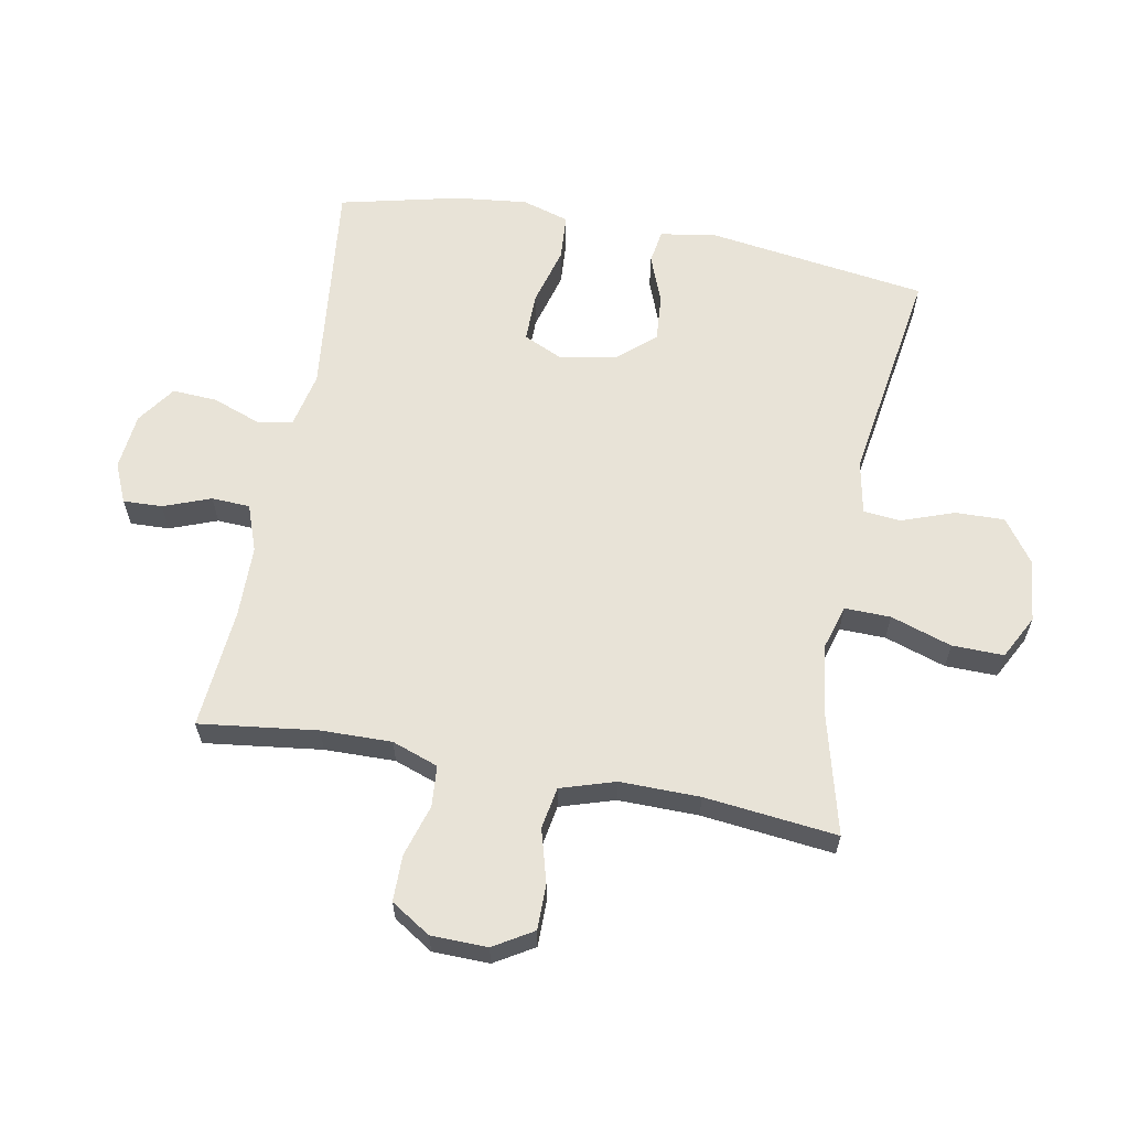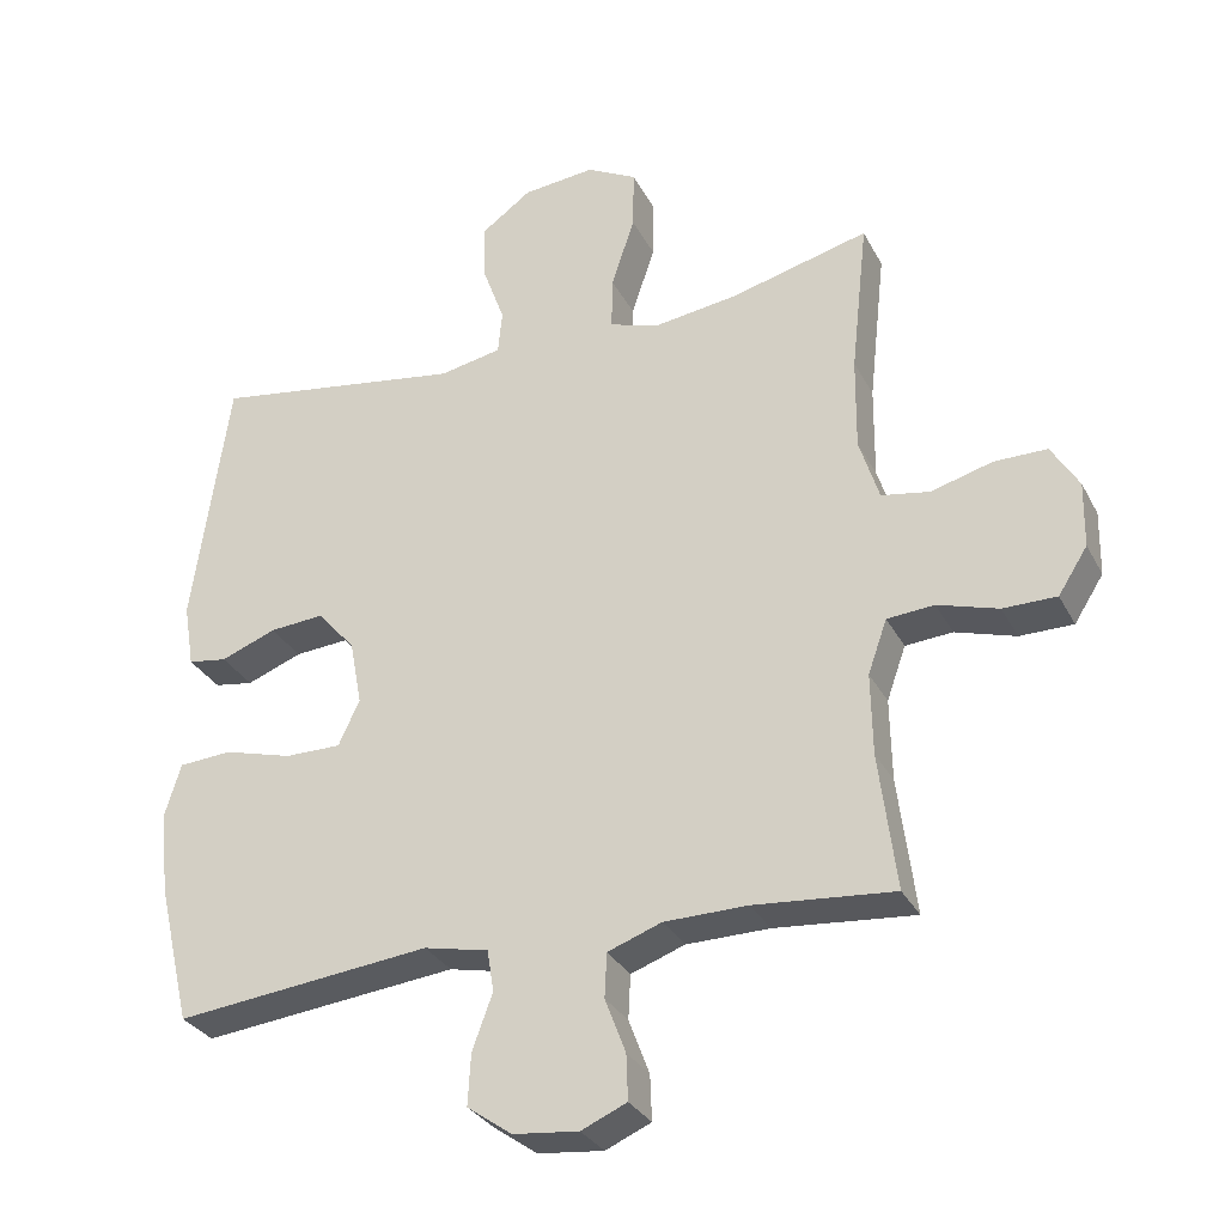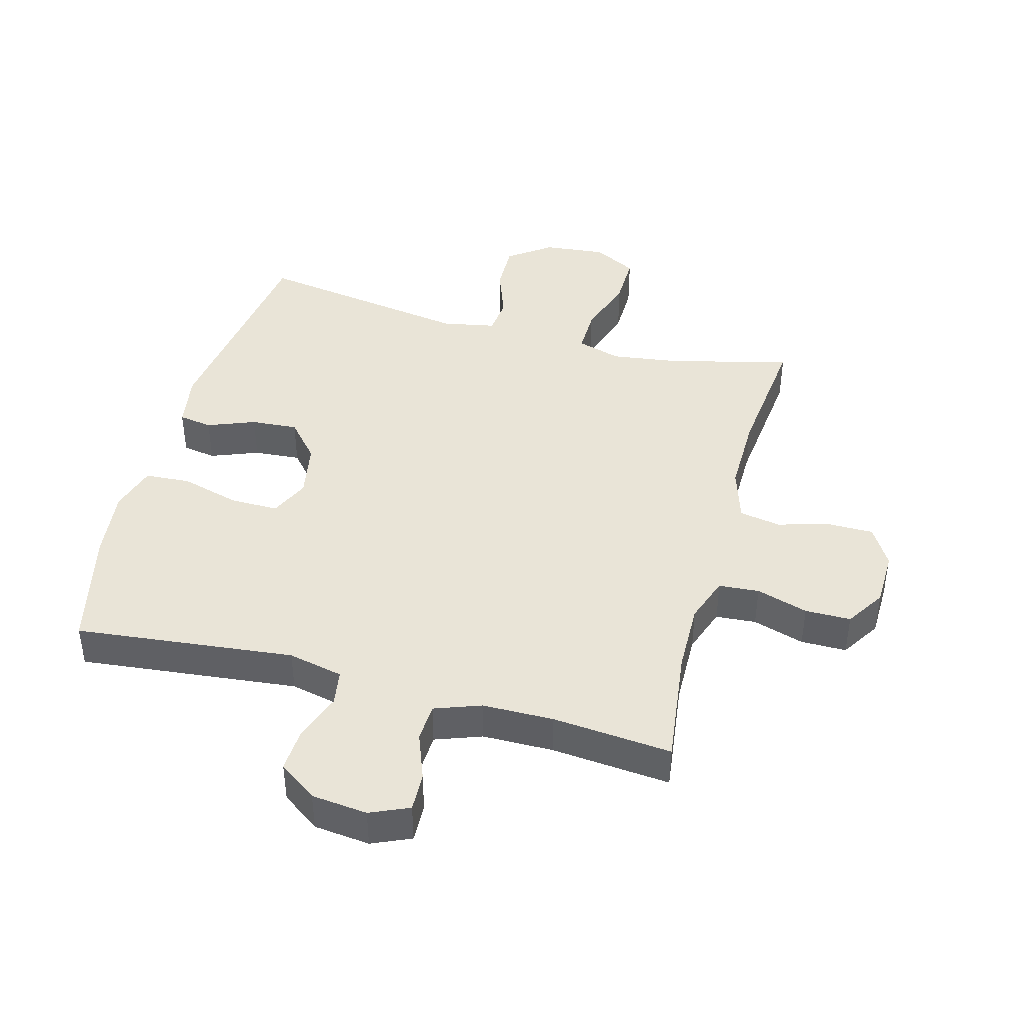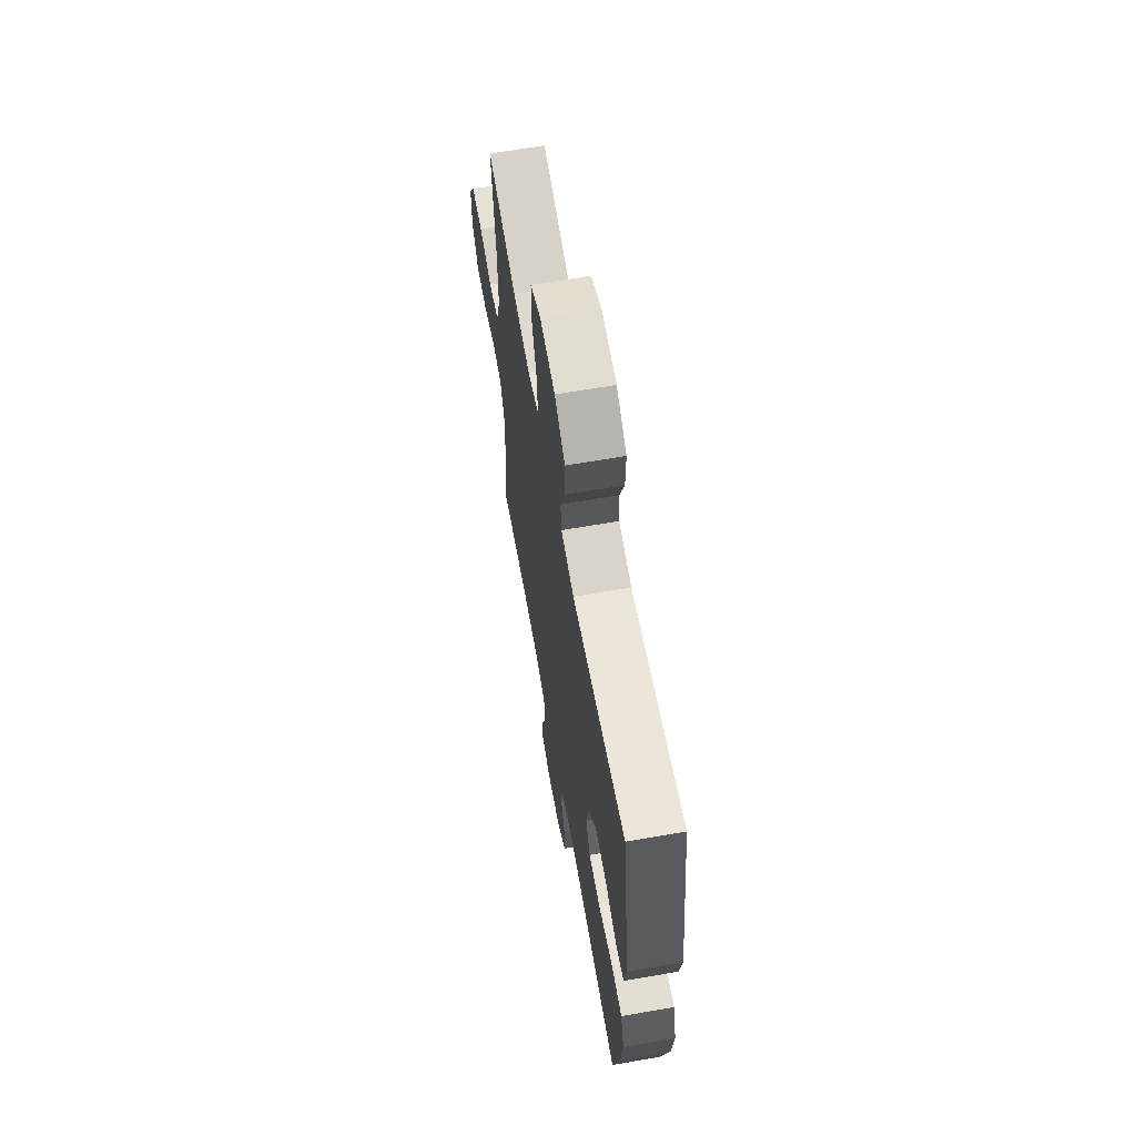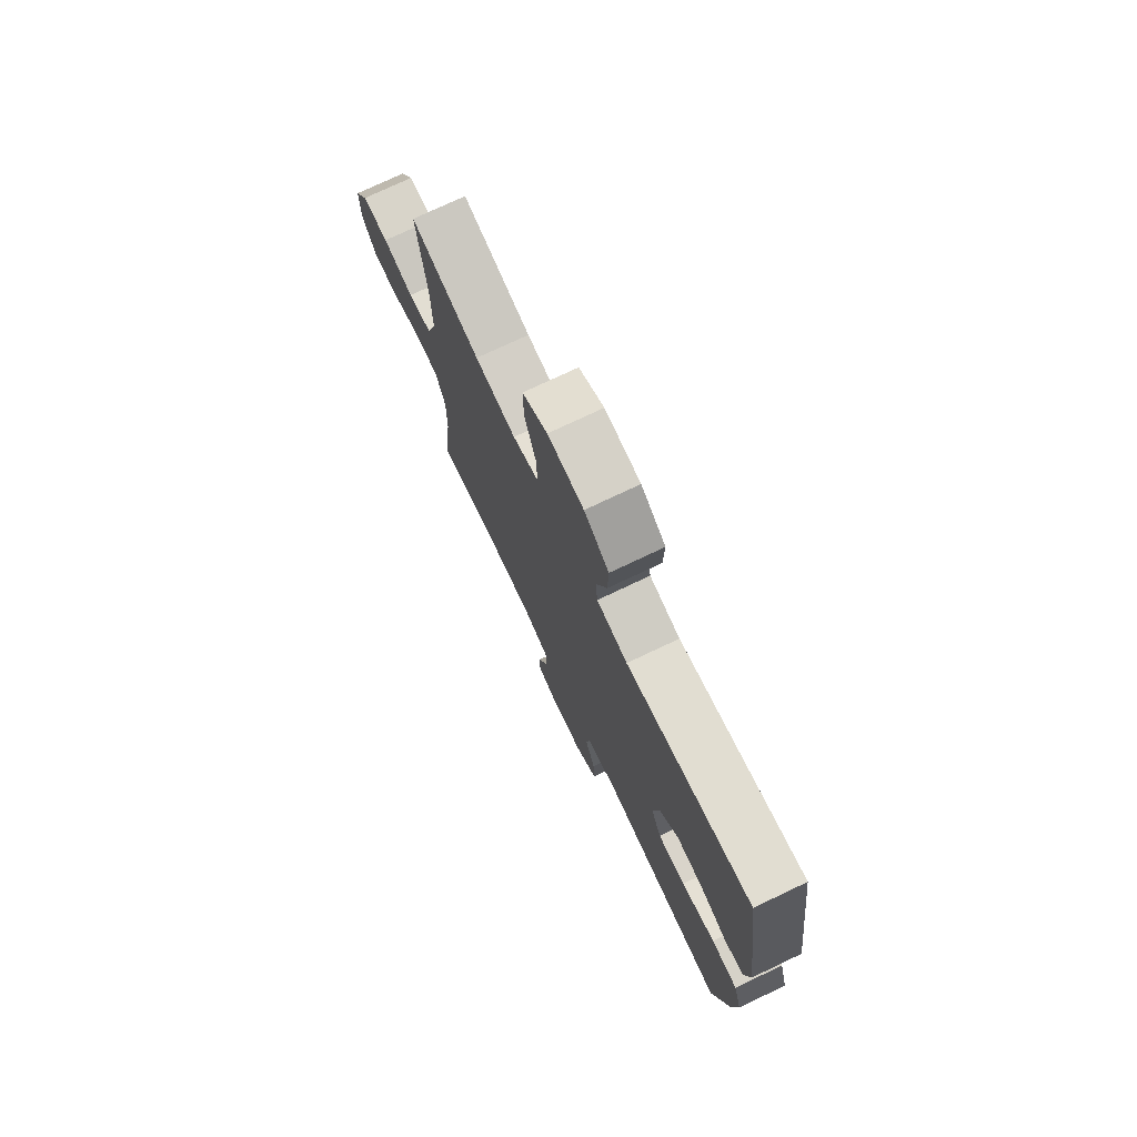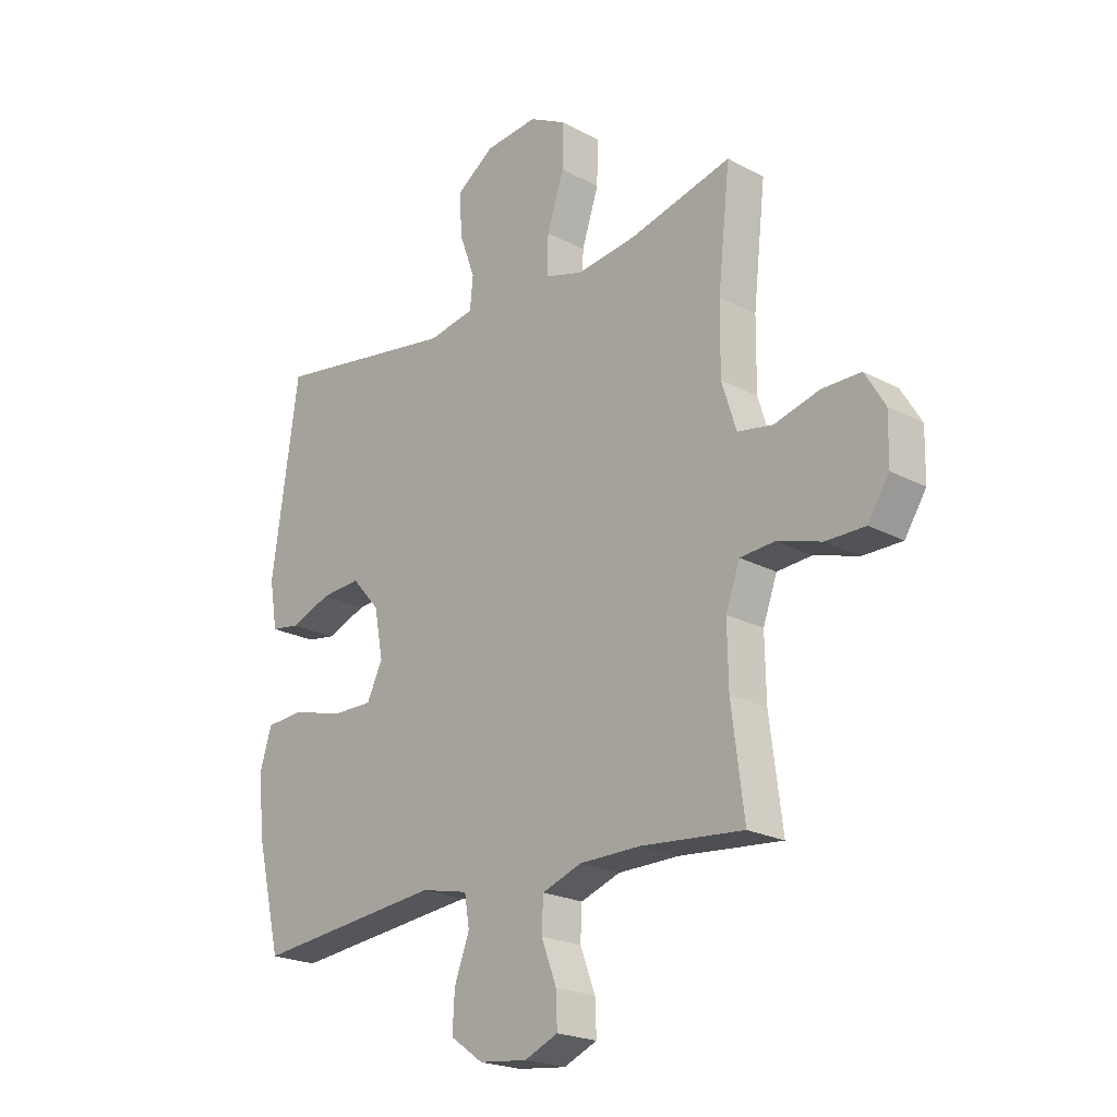
<metadata>
{"format":"obj","ext":"obj","renderer":"f3d","projection":"perspective","resolution":1024,"background":"white","views":[{"elev":62.3,"azim":-79.4,"up":"+Y"},{"elev":-30.6,"azim":-156.5,"up":"+Z"},{"elev":43.0,"azim":-164.8,"up":"+Y"},{"elev":64.2,"azim":80.0,"up":"+Z"},{"elev":75.0,"azim":64.6,"up":"+Z"},{"elev":-21.6,"azim":-133.4,"up":"+Z"}]}
</metadata>
<code>
o path9448
v -0.276 0.0375 -0.4809
v -0.1594 0.0375 -0.4824
v -0.08375 0.0375 -0.5099
v -0.08075 0.0375 -0.572
v -0.1097 0.0375 -0.6485
v -0.112 0.0375 -0.7119
v -0.04838 0.0375 -0.7398
v 0.04333 0.0375 -0.7301
v 0.1058 0.0375 -0.6858
v 0.1016 0.0375 -0.6138
v 0.07315 0.0375 -0.536
v 0.08261 0.0375 -0.4782
v 0.1726 0.0375 -0.4588
v 0.5306 0.0375 -0.498
v 0.5764 0.0375 -0.3038
v 0.5896 0.0375 -0.1875
v 0.5665 0.0375 -0.1111
v 0.4924 0.0375 -0.1059
v 0.3962 0.0375 -0.1322
v 0.3176 0.0375 -0.1326
v 0.2878 0.0375 -0.0686
v 0.3047 0.0375 0.02211
v 0.3578 0.0375 0.08289
v 0.434 0.0375 0.07695
v 0.5116 0.0375 0.04695
v 0.5663 0.0375 0.05537
v 0.5812 0.0375 0.145
v 0.5306 0.0375 0.5037
v 0.1766 0.0375 0.4491
v 0.0895 0.0375 0.4662
v 0.08357 0.0375 0.527
v 0.1141 0.0375 0.6115
v 0.1162 0.0375 0.6915
v 0.04633 0.0375 0.7422
v -0.05485 0.0375 0.7527
v -0.1254 0.0375 0.7158
v -0.1239 0.0375 0.632
v -0.09158 0.0375 0.5331
v -0.0901 0.0375 0.4586
v -0.1625 0.0375 0.4372
v -0.2774 0.0375 0.4532
v -0.4713 0.0375 0.5037
v -0.4477 0.0375 0.2885
v -0.4463 0.0375 0.1583
v -0.4741 0.0375 0.07016
v -0.5416 0.0375 0.05837
v -0.6273 0.0375 0.08227
v -0.7015 0.0375 0.08249
v -0.7399 0.0375 0.01873
v -0.7383 0.0375 -0.07287
v -0.6973 0.0375 -0.1371
v -0.6226 0.0375 -0.1374
v -0.5379 0.0375 -0.1118
v -0.4718 0.0375 -0.1169
v -0.445 0.0375 -0.1922
v -0.4471 0.0375 -0.3068
v -0.4713 0.0375 -0.498
v -0.276 -0.0375 -0.4809
v -0.1594 -0.0375 -0.4824
v -0.08375 -0.0375 -0.5099
v -0.08075 -0.0375 -0.572
v -0.1097 -0.0375 -0.6485
v -0.112 -0.0375 -0.7119
v -0.04838 -0.0375 -0.7398
v 0.04333 -0.0375 -0.7301
v 0.1058 -0.0375 -0.6858
v 0.1016 -0.0375 -0.6138
v 0.07315 -0.0375 -0.536
v 0.08261 -0.0375 -0.4782
v 0.1726 -0.0375 -0.4588
v 0.5306 -0.0375 -0.498
v 0.5764 -0.0375 -0.3038
v 0.5896 -0.0375 -0.1875
v 0.5665 -0.0375 -0.1111
v 0.4924 -0.0375 -0.1059
v 0.3962 -0.0375 -0.1322
v 0.3176 -0.0375 -0.1326
v 0.2878 -0.0375 -0.0686
v 0.3047 -0.0375 0.02211
v 0.3578 -0.0375 0.08289
v 0.434 -0.0375 0.07695
v 0.5116 -0.0375 0.04695
v 0.5663 -0.0375 0.05537
v 0.5812 -0.0375 0.145
v 0.5306 -0.0375 0.5037
v 0.1766 -0.0375 0.4491
v 0.0895 -0.0375 0.4662
v 0.08357 -0.0375 0.527
v 0.1141 -0.0375 0.6115
v 0.1162 -0.0375 0.6915
v 0.04633 -0.0375 0.7422
v -0.05485 -0.0375 0.7527
v -0.1254 -0.0375 0.7158
v -0.1239 -0.0375 0.632
v -0.09158 -0.0375 0.5331
v -0.0901 -0.0375 0.4586
v -0.1625 -0.0375 0.4372
v -0.2774 -0.0375 0.4532
v -0.4713 -0.0375 0.5037
v -0.4477 -0.0375 0.2885
v -0.4463 -0.0375 0.1583
v -0.4741 -0.0375 0.07016
v -0.5416 -0.0375 0.05837
v -0.6273 -0.0375 0.08227
v -0.7015 -0.0375 0.08249
v -0.7399 -0.0375 0.01873
v -0.7383 -0.0375 -0.07287
v -0.6973 -0.0375 -0.1371
v -0.6226 -0.0375 -0.1374
v -0.5379 -0.0375 -0.1118
v -0.4718 -0.0375 -0.1169
v -0.445 -0.0375 -0.1922
v -0.4471 -0.0375 -0.3068
v -0.4713 -0.0375 -0.498
v -0.112 0.0375 -0.7119
v -0.112 0.0375 -0.7119
v -0.04838 0.0375 -0.7398
v 0.04333 0.0375 -0.7301
v 0.1058 0.0375 -0.6858
v -0.1097 0.0375 -0.6485
v 0.1016 0.0375 -0.6138
v -0.08075 0.0375 -0.572
v 0.07315 0.0375 -0.536
v -0.08375 0.0375 -0.5099
v -0.08375 0.0375 -0.5099
v 0.08261 0.0375 -0.4782
v 0.08261 0.0375 -0.4782
v -0.1594 0.0375 -0.4824
v -0.4713 0.0375 -0.498
v -0.4713 0.0375 -0.498
v -0.276 0.0375 -0.4809
v 0.1726 0.0375 -0.4588
v 0.5306 0.0375 -0.498
v 0.5306 0.0375 -0.498
v -0.4471 0.0375 -0.3068
v 0.5764 0.0375 -0.3038
v -0.445 0.0375 -0.1922
v 0.5896 0.0375 -0.1875
v -0.4718 0.0375 -0.1169
v -0.4718 0.0375 -0.1169
v 0.3962 0.0375 -0.1322
v 0.3176 0.0375 -0.1326
v 0.3176 0.0375 -0.1326
v 0.5665 0.0375 -0.1111
v 0.5665 0.0375 -0.1111
v -0.6973 0.0375 -0.1371
v -0.6226 0.0375 -0.1374
v -0.5379 0.0375 -0.1118
v -0.7383 0.0375 -0.07287
v 0.2878 0.0375 -0.0686
v 0.4924 0.0375 -0.1059
v -0.7399 0.0375 0.01873
v 0.3047 0.0375 0.02211
v -0.7015 0.0375 0.08249
v 0.3578 0.0375 0.08289
v 0.434 0.0375 0.07695
v 0.5116 0.0375 0.04695
v 0.5663 0.0375 0.05537
v 0.5663 0.0375 0.05537
v 0.5812 0.0375 0.145
v -0.6273 0.0375 0.08227
v -0.5416 0.0375 0.05837
v -0.4741 0.0375 0.07016
v -0.4741 0.0375 0.07016
v -0.4463 0.0375 0.1583
v -0.4477 0.0375 0.2885
v -0.4713 0.0375 0.5037
v -0.4713 0.0375 0.5037
v -0.1625 0.0375 0.4372
v -0.2774 0.0375 0.4532
v -0.0901 0.0375 0.4586
v -0.0901 0.0375 0.4586
v 0.1766 0.0375 0.4491
v 0.0895 0.0375 0.4662
v 0.0895 0.0375 0.4662
v -0.09158 0.0375 0.5331
v 0.08357 0.0375 0.527
v 0.5306 0.0375 0.5037
v 0.5306 0.0375 0.5037
v 0.1141 0.0375 0.6115
v -0.1239 0.0375 0.632
v 0.1162 0.0375 0.6915
v -0.1254 0.0375 0.7158
v -0.1254 0.0375 0.7158
v 0.04633 0.0375 0.7422
v -0.05485 0.0375 0.7527
v -0.112 -0.0375 -0.7119
v -0.112 -0.0375 -0.7119
v -0.04838 -0.0375 -0.7398
v 0.04333 -0.0375 -0.7301
v 0.1058 -0.0375 -0.6858
v -0.1097 -0.0375 -0.6485
v 0.1016 -0.0375 -0.6138
v -0.08075 -0.0375 -0.572
v 0.07315 -0.0375 -0.536
v -0.08375 -0.0375 -0.5099
v -0.08375 -0.0375 -0.5099
v 0.08261 -0.0375 -0.4782
v 0.08261 -0.0375 -0.4782
v -0.1594 -0.0375 -0.4824
v -0.4713 -0.0375 -0.498
v -0.4713 -0.0375 -0.498
v -0.276 -0.0375 -0.4809
v 0.1726 -0.0375 -0.4588
v 0.5306 -0.0375 -0.498
v 0.5306 -0.0375 -0.498
v -0.4471 -0.0375 -0.3068
v 0.5764 -0.0375 -0.3038
v -0.445 -0.0375 -0.1922
v 0.5896 -0.0375 -0.1875
v -0.4718 -0.0375 -0.1169
v -0.4718 -0.0375 -0.1169
v 0.3962 -0.0375 -0.1322
v 0.3176 -0.0375 -0.1326
v 0.3176 -0.0375 -0.1326
v 0.5665 -0.0375 -0.1111
v 0.5665 -0.0375 -0.1111
v -0.6973 -0.0375 -0.1371
v -0.6226 -0.0375 -0.1374
v -0.5379 -0.0375 -0.1118
v -0.7383 -0.0375 -0.07287
v 0.2878 -0.0375 -0.0686
v 0.4924 -0.0375 -0.1059
v -0.7399 -0.0375 0.01873
v 0.3047 -0.0375 0.02211
v -0.7015 -0.0375 0.08249
v 0.3578 -0.0375 0.08289
v 0.434 -0.0375 0.07695
v 0.5116 -0.0375 0.04695
v 0.5663 -0.0375 0.05537
v 0.5663 -0.0375 0.05537
v 0.5812 -0.0375 0.145
v -0.6273 -0.0375 0.08227
v -0.5416 -0.0375 0.05837
v -0.4741 -0.0375 0.07016
v -0.4741 -0.0375 0.07016
v -0.4463 -0.0375 0.1583
v -0.4477 -0.0375 0.2885
v -0.4713 -0.0375 0.5037
v -0.4713 -0.0375 0.5037
v -0.1625 -0.0375 0.4372
v -0.2774 -0.0375 0.4532
v -0.0901 -0.0375 0.4586
v -0.0901 -0.0375 0.4586
v 0.1766 -0.0375 0.4491
v 0.0895 -0.0375 0.4662
v 0.0895 -0.0375 0.4662
v -0.09158 -0.0375 0.5331
v 0.08357 -0.0375 0.527
v 0.5306 -0.0375 0.5037
v 0.5306 -0.0375 0.5037
v 0.1141 -0.0375 0.6115
v -0.1239 -0.0375 0.632
v 0.1162 -0.0375 0.6915
v -0.1254 -0.0375 0.7158
v -0.1254 -0.0375 0.7158
v 0.04633 -0.0375 0.7422
v -0.05485 -0.0375 0.7527
f 219 233 221
f 219 220 234
f 224 221 233
f 225 227 245
f 238 242 239
f 200 198 222
f 227 228 250
f 213 210 223
f 210 213 208
f 209 200 222
f 250 228 232
f 196 198 200
f 211 234 220
f 209 222 211
f 232 229 230
f 187 189 192
f 243 249 248
f 223 210 216
f 234 211 235
f 218 219 221
f 222 198 214
f 238 241 242
f 248 252 253
f 194 195 196
f 196 195 198
f 253 258 255
f 226 224 233
f 252 257 253
f 195 194 193
f 225 246 243
f 209 203 200
f 253 257 258
f 241 225 243
f 214 204 213
f 192 190 194
f 252 248 249
f 257 252 254
f 204 214 198
f 189 190 192
f 225 245 246
f 193 194 190
f 232 228 229
f 237 222 225
f 211 222 235
f 208 204 205
f 237 225 241
f 207 203 209
f 193 190 191
f 235 222 237
f 208 213 204
f 237 241 238
f 203 207 201
f 245 227 250
f 243 246 249
f 233 219 234
f 116 7 64 188
f 7 8 65 64
f 8 9 66 65
f 5 6 63 62
f 9 10 67 66
f 4 5 62 61
f 10 11 68 67
f 125 4 61 197
f 11 127 199 68
f 2 3 60 59
f 130 1 58 202
f 1 2 59 58
f 12 13 70 69
f 13 134 206 70
f 56 57 114 113
f 14 15 72 71
f 55 56 113 112
f 15 16 73 72
f 140 55 112 212
f 19 143 215 76
f 16 145 217 73
f 51 52 109 108
f 52 53 110 109
f 50 51 108 107
f 20 21 78 77
f 18 19 76 75
f 17 18 75 74
f 53 54 111 110
f 49 50 107 106
f 21 22 79 78
f 48 49 106 105
f 22 23 80 79
f 24 25 82 81
f 25 159 231 82
f 26 27 84 83
f 47 48 105 104
f 46 47 104 103
f 164 46 103 236
f 44 45 102 101
f 23 24 81 80
f 43 44 101 100
f 168 43 100 240
f 40 41 98 97
f 172 40 97 244
f 29 175 247 86
f 38 39 96 95
f 30 31 88 87
f 179 29 86 251
f 27 28 85 84
f 41 42 99 98
f 31 32 89 88
f 37 38 95 94
f 32 33 90 89
f 184 37 94 256
f 33 34 91 90
f 35 36 93 92
f 34 35 92 91
f 147 149 161
f 147 162 148
f 152 161 149
f 153 173 155
f 166 167 170
f 128 150 126
f 155 178 156
f 141 151 138
f 138 136 141
f 137 150 128
f 178 160 156
f 124 128 126
f 139 148 162
f 137 139 150
f 160 158 157
f 115 120 117
f 171 176 177
f 151 144 138
f 162 163 139
f 146 149 147
f 150 142 126
f 166 170 169
f 176 181 180
f 122 124 123
f 124 126 123
f 181 183 186
f 154 161 152
f 180 181 185
f 123 121 122
f 153 171 174
f 137 128 131
f 181 186 185
f 169 171 153
f 142 141 132
f 120 122 118
f 180 177 176
f 185 182 180
f 132 126 142
f 117 120 118
f 153 174 173
f 121 118 122
f 160 157 156
f 165 153 150
f 139 163 150
f 136 133 132
f 165 169 153
f 135 137 131
f 121 119 118
f 163 165 150
f 136 132 141
f 165 166 169
f 131 129 135
f 173 178 155
f 171 177 174
f 161 162 147

</code>
